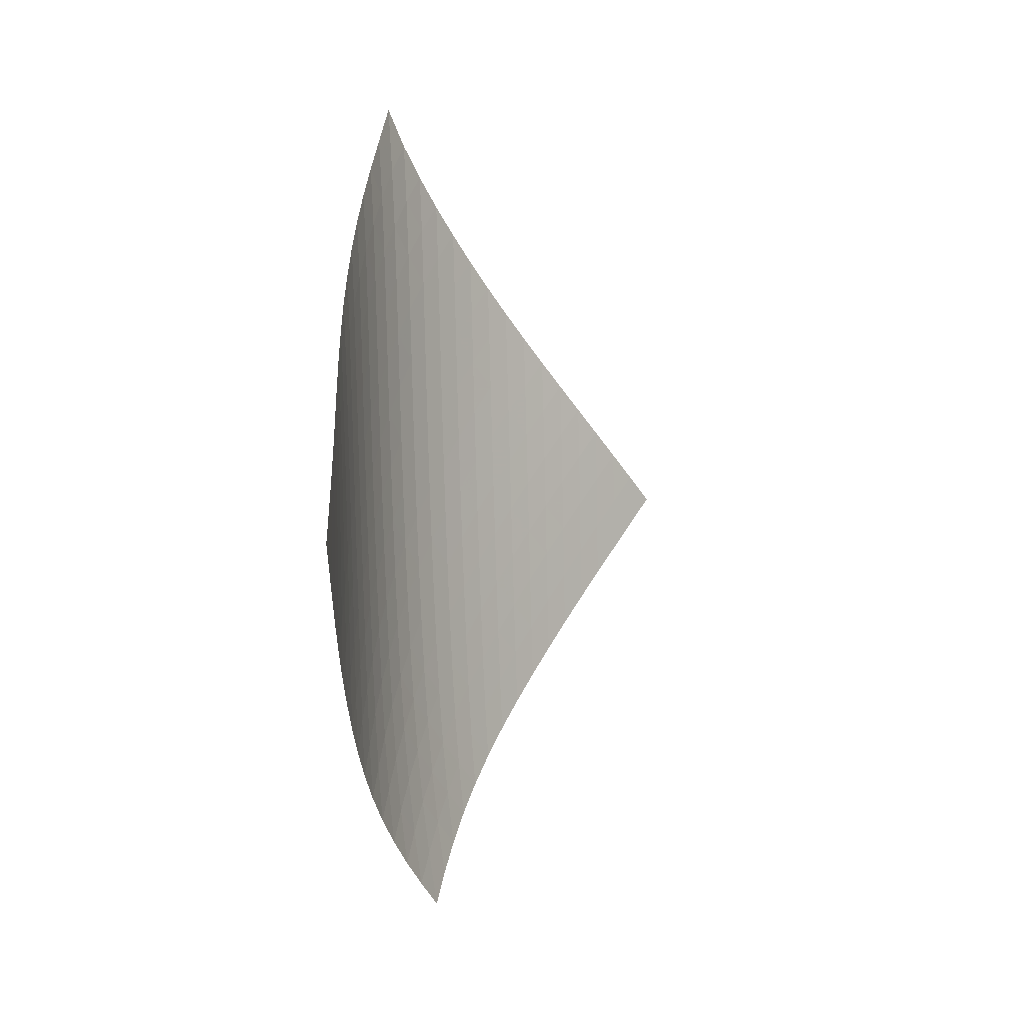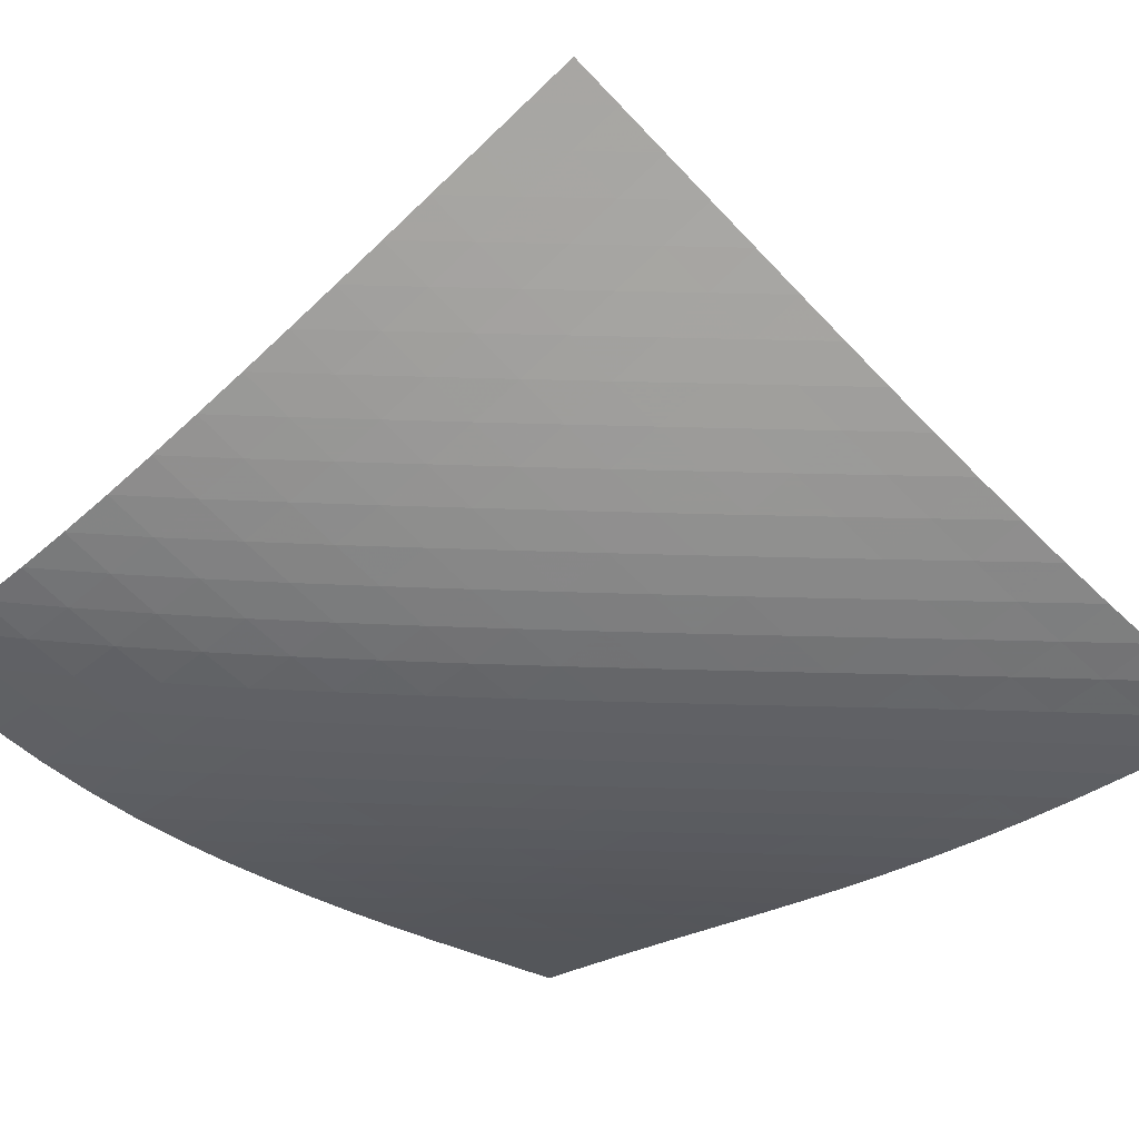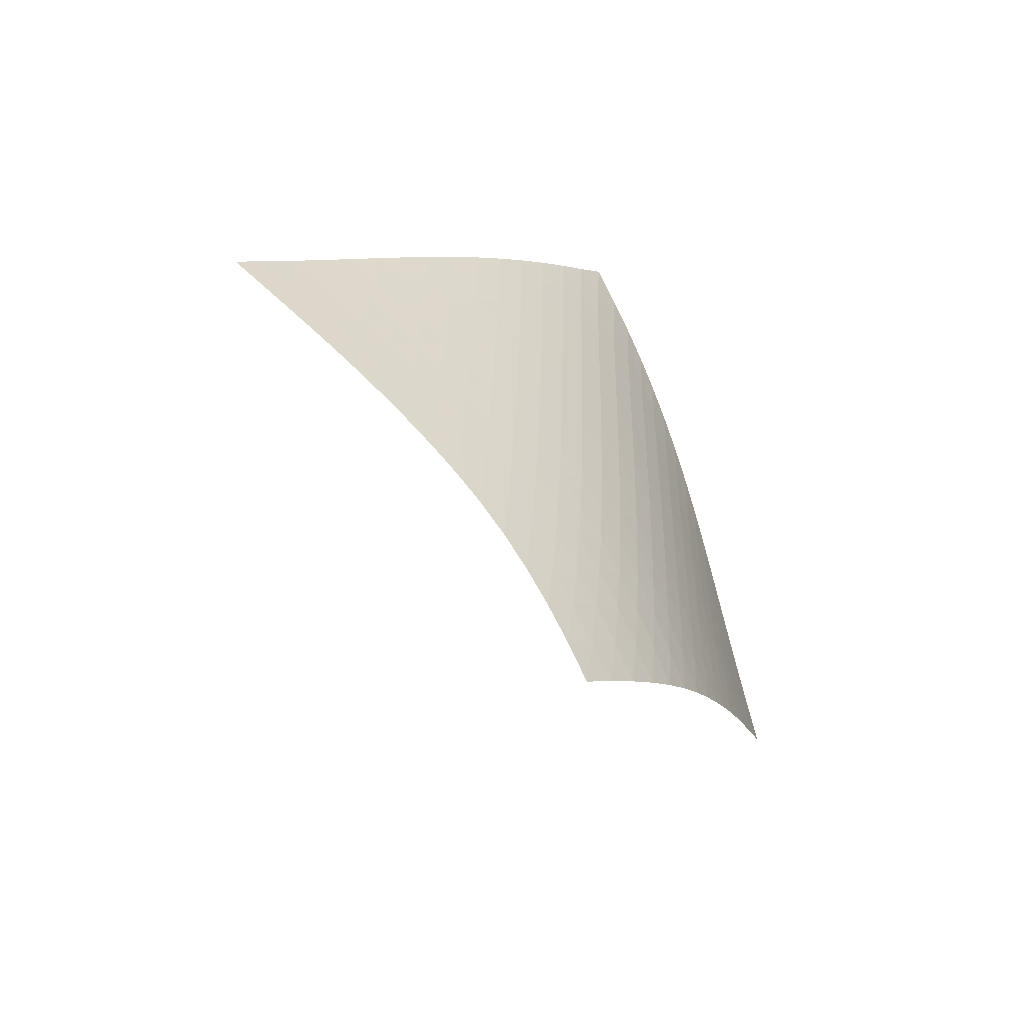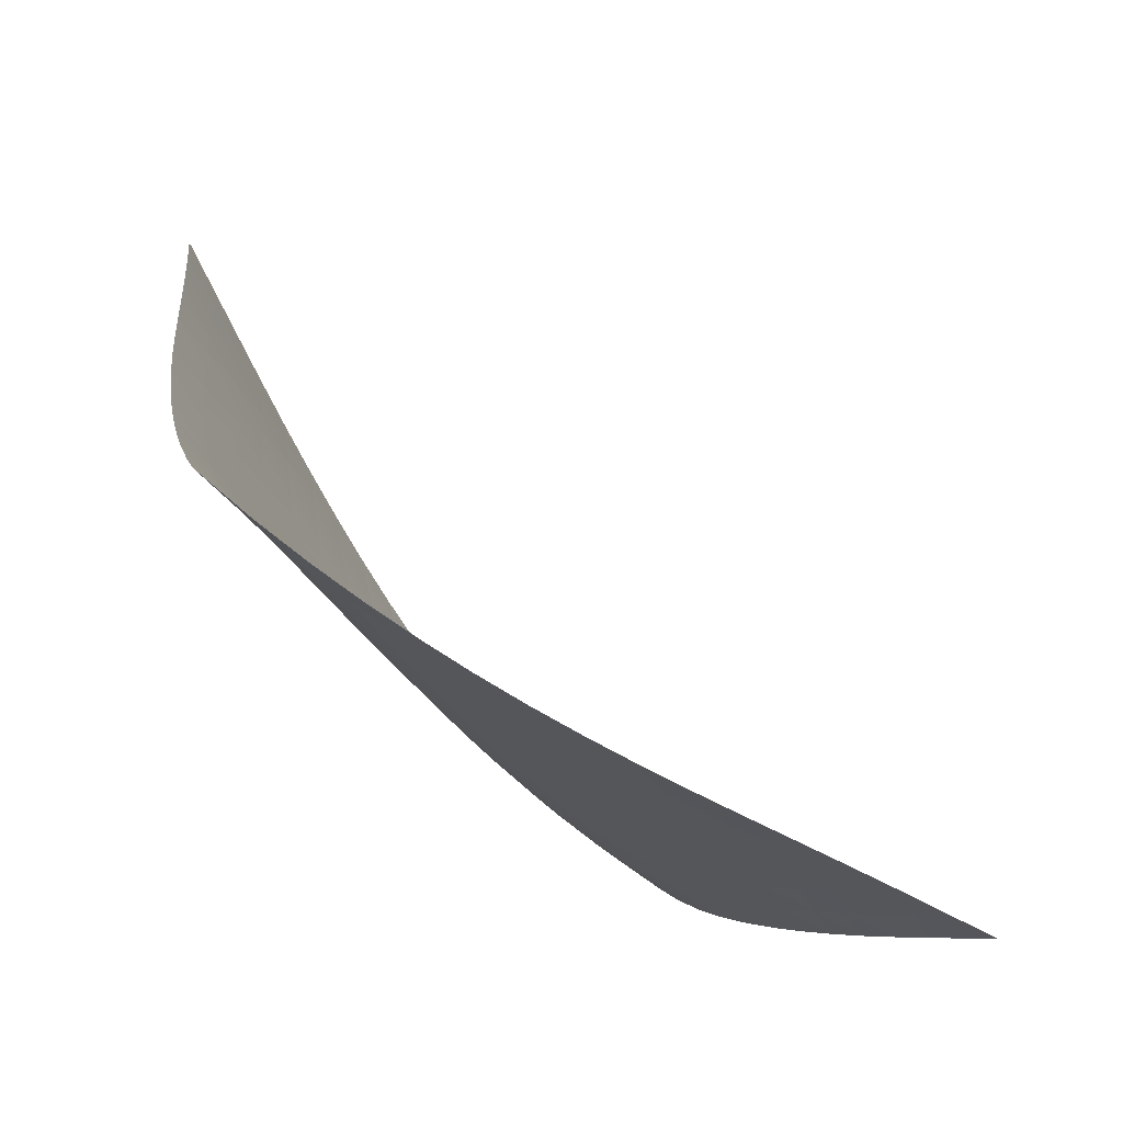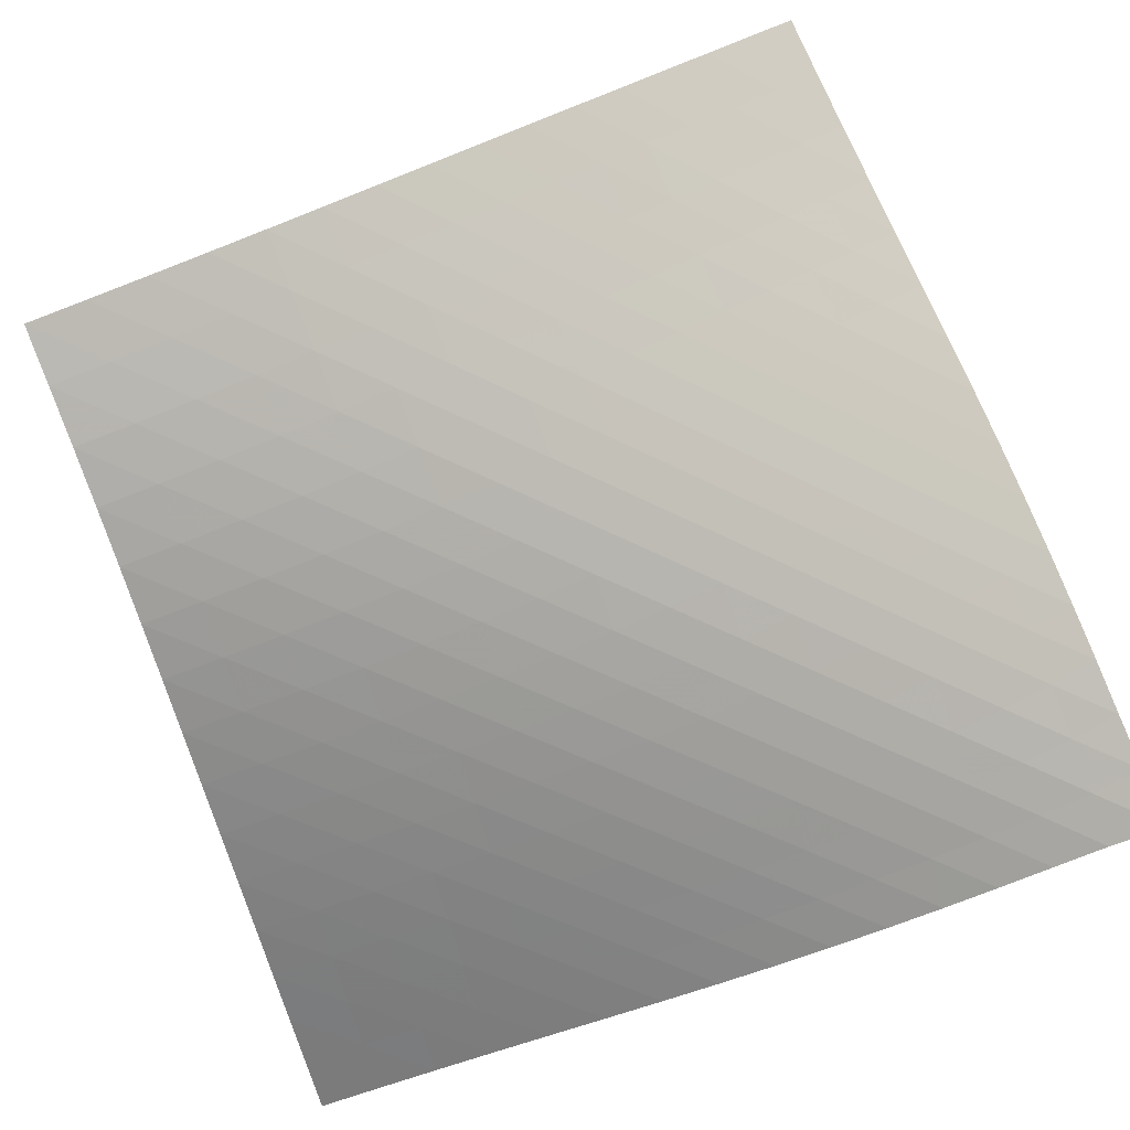
<metadata>
{"format":"obj","ext":"obj","renderer":"f3d","projection":"perspective","resolution":1024,"background":"white","views":[{"elev":3.5,"azim":-110.3,"up":"+Y"},{"elev":-4.8,"azim":88.2,"up":"+Z"},{"elev":-61.9,"azim":88.9,"up":"+Y"},{"elev":-22.1,"azim":-166.0,"up":"+Z"},{"elev":-40.6,"azim":55.9,"up":"+Z"}]}
</metadata>
<code>
v -6.503 -0.04872 6.503
v -2.633 -9.597 14.9
v -14.9 -9.597 2.633
v -7.37 -18.87 7.37
v -14.32 -8.992 2.85
v -13.74 -8.387 3.064
v -13.15 -7.781 3.272
v -12.57 -7.174 3.476
v -11.98 -6.566 3.678
v -11.4 -5.956 3.885
v -10.82 -5.343 4.101
v -10.24 -4.726 4.33
v -9.676 -4.106 4.576
v -9.118 -3.479 4.84
v -8.571 -2.846 5.125
v -8.036 -2.202 5.432
v -7.512 -1.541 5.762
v -7.001 -0.8442 6.118
v -6.118 -0.8442 7.001
v -5.762 -1.541 7.512
v -5.432 -2.202 8.036
v -5.125 -2.846 8.571
v -4.84 -3.479 9.118
v -4.576 -4.106 9.676
v -4.33 -4.726 10.24
v -4.101 -5.343 10.82
v -3.885 -5.956 11.4
v -3.678 -6.566 11.98
v -3.476 -7.174 12.57
v -3.272 -7.781 13.15
v -3.064 -8.387 13.74
v -2.85 -8.992 14.32
v -2.849 -10.22 14.34
v -3.064 -10.84 13.77
v -3.282 -11.46 13.21
v -3.507 -12.08 12.65
v -3.743 -12.7 12.09
v -3.991 -13.32 11.55
v -4.255 -13.94 11.01
v -4.535 -14.56 10.48
v -4.839 -15.18 9.96
v -5.173 -15.8 9.462
v -5.543 -16.42 8.988
v -5.951 -17.04 8.542
v -6.395 -17.66 8.125
v -6.871 -18.27 7.737
v -7.737 -18.27 6.871
v -8.125 -17.66 6.395
v -8.542 -17.04 5.951
v -8.988 -16.42 5.543
v -9.462 -15.8 5.173
v -9.96 -15.18 4.839
v -10.48 -14.56 4.535
v -11.01 -13.94 4.255
v -11.55 -13.32 3.991
v -12.09 -12.7 3.743
v -12.65 -12.08 3.507
v -13.21 -11.46 3.282
v -13.77 -10.84 3.064
v -14.34 -10.22 2.849
v -6.567 -1.485 6.567
v -7.044 -2.152 6.175
v -7.543 -2.808 5.812
v -8.061 -3.453 5.477
v -8.594 -4.088 5.166
v -9.141 -4.716 4.879
v -9.698 -5.339 4.613
v -10.27 -5.958 4.366
v -10.84 -6.572 4.135
v -11.42 -7.184 3.917
v -12 -7.793 3.705
v -12.59 -8.4 3.495
v -13.17 -9.007 3.283
v -13.76 -9.612 3.067
v -6.175 -2.152 7.044
v -6.611 -2.788 6.611
v -7.078 -3.431 6.213
v -7.571 -4.069 5.846
v -8.086 -4.703 5.508
v -8.618 -5.331 5.196
v -9.164 -5.955 4.909
v -9.723 -6.574 4.643
v -10.29 -7.19 4.396
v -10.87 -7.802 4.163
v -11.45 -8.412 3.94
v -12.03 -9.02 3.722
v -12.61 -9.626 3.504
v -13.19 -10.23 3.285
v -5.812 -2.808 7.543
v -6.213 -3.431 7.078
v -6.644 -4.061 6.644
v -7.106 -4.693 6.242
v -7.596 -5.323 5.872
v -8.109 -5.95 5.533
v -8.642 -6.573 5.221
v -9.189 -7.193 4.935
v -9.749 -7.809 4.669
v -10.32 -8.421 4.421
v -10.89 -9.032 4.185
v -11.47 -9.64 3.957
v -12.05 -10.25 3.731
v -12.63 -10.85 3.506
v -5.477 -3.453 8.061
v -5.846 -4.069 7.571
v -6.242 -4.693 7.106
v -6.671 -5.32 6.671
v -7.132 -5.947 6.268
v -7.621 -6.572 5.897
v -8.135 -7.194 5.558
v -8.668 -7.813 5.247
v -9.217 -8.429 4.961
v -9.777 -9.042 4.695
v -10.35 -9.652 4.445
v -10.92 -10.26 4.204
v -11.49 -10.87 3.969
v -12.07 -11.47 3.737
v -5.166 -4.088 8.594
v -5.508 -4.703 8.086
v -5.872 -5.323 7.596
v -6.268 -5.947 7.132
v -6.697 -6.571 6.697
v -7.159 -7.194 6.295
v -7.649 -7.815 5.925
v -8.164 -8.434 5.586
v -8.698 -9.05 5.276
v -9.248 -9.663 4.989
v -9.807 -10.27 4.722
v -10.37 -10.88 4.467
v -10.95 -11.49 4.221
v -11.52 -12.09 3.98
v -4.879 -4.716 9.141
v -5.196 -5.331 8.618
v -5.533 -5.95 8.109
v -5.897 -6.572 7.621
v -6.295 -7.194 7.159
v -6.726 -7.816 6.726
v -7.189 -8.437 6.324
v -7.681 -9.056 5.955
v -8.197 -9.672 5.618
v -8.732 -10.28 5.307
v -9.281 -10.9 5.019
v -9.84 -11.5 4.748
v -10.41 -12.11 4.489
v -10.97 -12.71 4.237
v -4.613 -5.339 9.698
v -4.909 -5.955 9.164
v -5.221 -6.573 8.642
v -5.558 -7.194 8.135
v -5.925 -7.815 7.649
v -6.324 -8.437 7.189
v -6.757 -9.058 6.757
v -7.222 -9.677 6.358
v -7.716 -10.29 5.99
v -8.233 -10.91 5.653
v -8.768 -11.52 5.341
v -9.317 -12.13 5.05
v -9.874 -12.73 4.775
v -10.44 -13.34 4.511
v -4.366 -5.958 10.27
v -4.643 -6.574 9.723
v -4.935 -7.193 9.189
v -5.247 -7.813 8.668
v -5.586 -8.434 8.164
v -5.955 -9.056 7.681
v -6.358 -9.677 7.222
v -6.793 -10.3 6.793
v -7.261 -10.91 6.396
v -7.756 -11.53 6.029
v -8.274 -12.14 5.691
v -8.809 -12.75 5.378
v -9.356 -13.35 5.083
v -9.913 -13.96 4.803
v -4.135 -6.572 10.84
v -4.396 -7.19 10.29
v -4.669 -7.809 9.749
v -4.961 -8.429 9.217
v -5.276 -9.05 8.698
v -5.618 -9.672 8.197
v -5.99 -10.29 7.716
v -6.396 -10.91 7.261
v -6.835 -11.53 6.835
v -7.305 -12.15 6.44
v -7.802 -12.76 6.074
v -8.321 -13.37 5.736
v -8.856 -13.98 5.42
v -9.403 -14.58 5.122
v -3.917 -7.184 11.42
v -4.163 -7.802 10.87
v -4.421 -8.421 10.32
v -4.695 -9.042 9.777
v -4.989 -9.663 9.248
v -5.307 -10.28 8.732
v -5.653 -10.91 8.233
v -6.029 -11.53 7.756
v -6.44 -12.15 7.305
v -6.883 -12.76 6.883
v -7.358 -13.38 6.492
v -7.857 -13.99 6.129
v -8.378 -14.6 5.791
v -8.913 -15.2 5.473
v -3.705 -7.793 12
v -3.94 -8.412 11.45
v -4.185 -9.032 10.89
v -4.445 -9.652 10.35
v -4.722 -10.27 9.807
v -5.019 -10.9 9.281
v -5.341 -11.52 8.768
v -5.691 -12.14 8.274
v -6.074 -12.76 7.802
v -6.492 -13.38 7.358
v -6.943 -14 6.943
v -7.423 -14.61 6.557
v -7.927 -15.22 6.198
v -8.45 -15.82 5.861
v -3.495 -8.4 12.59
v -3.722 -9.02 12.03
v -3.957 -9.64 11.47
v -4.204 -10.26 10.92
v -4.467 -10.88 10.37
v -4.748 -11.5 9.84
v -5.05 -12.13 9.317
v -5.378 -12.75 8.809
v -5.736 -13.37 8.321
v -6.129 -13.99 7.857
v -6.557 -14.61 7.423
v -7.017 -15.22 7.017
v -7.505 -15.83 6.639
v -8.015 -16.44 6.286
v -3.283 -9.007 13.17
v -3.504 -9.626 12.61
v -3.731 -10.25 12.05
v -3.969 -10.87 11.49
v -4.221 -11.49 10.95
v -4.489 -12.11 10.41
v -4.775 -12.73 9.874
v -5.083 -13.35 9.356
v -5.42 -13.98 8.856
v -5.791 -14.6 8.378
v -6.198 -15.22 7.927
v -6.639 -15.83 7.505
v -7.112 -16.45 7.112
v -7.609 -17.05 6.744
v -3.067 -9.612 13.76
v -3.285 -10.23 13.19
v -3.506 -10.85 12.63
v -3.737 -11.47 12.07
v -3.98 -12.09 11.52
v -4.237 -12.71 10.97
v -4.511 -13.34 10.44
v -4.803 -13.96 9.913
v -5.122 -14.58 9.403
v -5.473 -15.2 8.913
v -5.861 -15.82 8.45
v -6.286 -16.44 8.015
v -6.744 -17.05 7.609
v -7.23 -17.66 7.23
f 256 46 4
f 256 4 47
f 5 74 60
f 5 60 3
f 74 88 59
f 74 59 60
f 88 102 58
f 88 58 59
f 102 116 57
f 102 57 58
f 116 130 56
f 116 56 57
f 130 144 55
f 130 55 56
f 144 158 54
f 144 54 55
f 158 172 53
f 158 53 54
f 172 186 52
f 172 52 53
f 186 200 51
f 186 51 52
f 200 214 50
f 200 50 51
f 214 228 49
f 214 49 50
f 228 242 48
f 228 48 49
f 242 256 47
f 242 47 48
f 1 19 61
f 1 61 18
f 18 61 62
f 18 62 17
f 17 62 63
f 17 63 16
f 16 63 64
f 16 64 15
f 15 64 65
f 15 65 14
f 14 65 66
f 14 66 13
f 13 66 67
f 13 67 12
f 12 67 68
f 12 68 11
f 11 68 69
f 11 69 10
f 10 69 70
f 10 70 9
f 9 70 71
f 9 71 8
f 8 71 72
f 8 72 7
f 7 72 73
f 7 73 6
f 6 73 74
f 6 74 5
f 19 20 75
f 19 75 61
f 61 75 76
f 61 76 62
f 62 76 77
f 62 77 63
f 63 77 78
f 63 78 64
f 64 78 79
f 64 79 65
f 65 79 80
f 65 80 66
f 66 80 81
f 66 81 67
f 67 81 82
f 67 82 68
f 68 82 83
f 68 83 69
f 69 83 84
f 69 84 70
f 70 84 85
f 70 85 71
f 71 85 86
f 71 86 72
f 72 86 87
f 72 87 73
f 73 87 88
f 73 88 74
f 20 21 89
f 20 89 75
f 75 89 90
f 75 90 76
f 76 90 91
f 76 91 77
f 77 91 92
f 77 92 78
f 78 92 93
f 78 93 79
f 79 93 94
f 79 94 80
f 80 94 95
f 80 95 81
f 81 95 96
f 81 96 82
f 82 96 97
f 82 97 83
f 83 97 98
f 83 98 84
f 84 98 99
f 84 99 85
f 85 99 100
f 85 100 86
f 86 100 101
f 86 101 87
f 87 101 102
f 87 102 88
f 21 22 103
f 21 103 89
f 89 103 104
f 89 104 90
f 90 104 105
f 90 105 91
f 91 105 106
f 91 106 92
f 92 106 107
f 92 107 93
f 93 107 108
f 93 108 94
f 94 108 109
f 94 109 95
f 95 109 110
f 95 110 96
f 96 110 111
f 96 111 97
f 97 111 112
f 97 112 98
f 98 112 113
f 98 113 99
f 99 113 114
f 99 114 100
f 100 114 115
f 100 115 101
f 101 115 116
f 101 116 102
f 22 23 117
f 22 117 103
f 103 117 118
f 103 118 104
f 104 118 119
f 104 119 105
f 105 119 120
f 105 120 106
f 106 120 121
f 106 121 107
f 107 121 122
f 107 122 108
f 108 122 123
f 108 123 109
f 109 123 124
f 109 124 110
f 110 124 125
f 110 125 111
f 111 125 126
f 111 126 112
f 112 126 127
f 112 127 113
f 113 127 128
f 113 128 114
f 114 128 129
f 114 129 115
f 115 129 130
f 115 130 116
f 23 24 131
f 23 131 117
f 117 131 132
f 117 132 118
f 118 132 133
f 118 133 119
f 119 133 134
f 119 134 120
f 120 134 135
f 120 135 121
f 121 135 136
f 121 136 122
f 122 136 137
f 122 137 123
f 123 137 138
f 123 138 124
f 124 138 139
f 124 139 125
f 125 139 140
f 125 140 126
f 126 140 141
f 126 141 127
f 127 141 142
f 127 142 128
f 128 142 143
f 128 143 129
f 129 143 144
f 129 144 130
f 24 25 145
f 24 145 131
f 131 145 146
f 131 146 132
f 132 146 147
f 132 147 133
f 133 147 148
f 133 148 134
f 134 148 149
f 134 149 135
f 135 149 150
f 135 150 136
f 136 150 151
f 136 151 137
f 137 151 152
f 137 152 138
f 138 152 153
f 138 153 139
f 139 153 154
f 139 154 140
f 140 154 155
f 140 155 141
f 141 155 156
f 141 156 142
f 142 156 157
f 142 157 143
f 143 157 158
f 143 158 144
f 25 26 159
f 25 159 145
f 145 159 160
f 145 160 146
f 146 160 161
f 146 161 147
f 147 161 162
f 147 162 148
f 148 162 163
f 148 163 149
f 149 163 164
f 149 164 150
f 150 164 165
f 150 165 151
f 151 165 166
f 151 166 152
f 152 166 167
f 152 167 153
f 153 167 168
f 153 168 154
f 154 168 169
f 154 169 155
f 155 169 170
f 155 170 156
f 156 170 171
f 156 171 157
f 157 171 172
f 157 172 158
f 26 27 173
f 26 173 159
f 159 173 174
f 159 174 160
f 160 174 175
f 160 175 161
f 161 175 176
f 161 176 162
f 162 176 177
f 162 177 163
f 163 177 178
f 163 178 164
f 164 178 179
f 164 179 165
f 165 179 180
f 165 180 166
f 166 180 181
f 166 181 167
f 167 181 182
f 167 182 168
f 168 182 183
f 168 183 169
f 169 183 184
f 169 184 170
f 170 184 185
f 170 185 171
f 171 185 186
f 171 186 172
f 27 28 187
f 27 187 173
f 173 187 188
f 173 188 174
f 174 188 189
f 174 189 175
f 175 189 190
f 175 190 176
f 176 190 191
f 176 191 177
f 177 191 192
f 177 192 178
f 178 192 193
f 178 193 179
f 179 193 194
f 179 194 180
f 180 194 195
f 180 195 181
f 181 195 196
f 181 196 182
f 182 196 197
f 182 197 183
f 183 197 198
f 183 198 184
f 184 198 199
f 184 199 185
f 185 199 200
f 185 200 186
f 28 29 201
f 28 201 187
f 187 201 202
f 187 202 188
f 188 202 203
f 188 203 189
f 189 203 204
f 189 204 190
f 190 204 205
f 190 205 191
f 191 205 206
f 191 206 192
f 192 206 207
f 192 207 193
f 193 207 208
f 193 208 194
f 194 208 209
f 194 209 195
f 195 209 210
f 195 210 196
f 196 210 211
f 196 211 197
f 197 211 212
f 197 212 198
f 198 212 213
f 198 213 199
f 199 213 214
f 199 214 200
f 29 30 215
f 29 215 201
f 201 215 216
f 201 216 202
f 202 216 217
f 202 217 203
f 203 217 218
f 203 218 204
f 204 218 219
f 204 219 205
f 205 219 220
f 205 220 206
f 206 220 221
f 206 221 207
f 207 221 222
f 207 222 208
f 208 222 223
f 208 223 209
f 209 223 224
f 209 224 210
f 210 224 225
f 210 225 211
f 211 225 226
f 211 226 212
f 212 226 227
f 212 227 213
f 213 227 228
f 213 228 214
f 30 31 229
f 30 229 215
f 215 229 230
f 215 230 216
f 216 230 231
f 216 231 217
f 217 231 232
f 217 232 218
f 218 232 233
f 218 233 219
f 219 233 234
f 219 234 220
f 220 234 235
f 220 235 221
f 221 235 236
f 221 236 222
f 222 236 237
f 222 237 223
f 223 237 238
f 223 238 224
f 224 238 239
f 224 239 225
f 225 239 240
f 225 240 226
f 226 240 241
f 226 241 227
f 227 241 242
f 227 242 228
f 31 32 243
f 31 243 229
f 229 243 244
f 229 244 230
f 230 244 245
f 230 245 231
f 231 245 246
f 231 246 232
f 232 246 247
f 232 247 233
f 233 247 248
f 233 248 234
f 234 248 249
f 234 249 235
f 235 249 250
f 235 250 236
f 236 250 251
f 236 251 237
f 237 251 252
f 237 252 238
f 238 252 253
f 238 253 239
f 239 253 254
f 239 254 240
f 240 254 255
f 240 255 241
f 241 255 256
f 241 256 242
f 32 2 33
f 32 33 243
f 243 33 34
f 243 34 244
f 244 34 35
f 244 35 245
f 245 35 36
f 245 36 246
f 246 36 37
f 246 37 247
f 247 37 38
f 247 38 248
f 248 38 39
f 248 39 249
f 249 39 40
f 249 40 250
f 250 40 41
f 250 41 251
f 251 41 42
f 251 42 252
f 252 42 43
f 252 43 253
f 253 43 44
f 253 44 254
f 254 44 45
f 254 45 255
f 255 45 46
f 255 46 256

</code>
